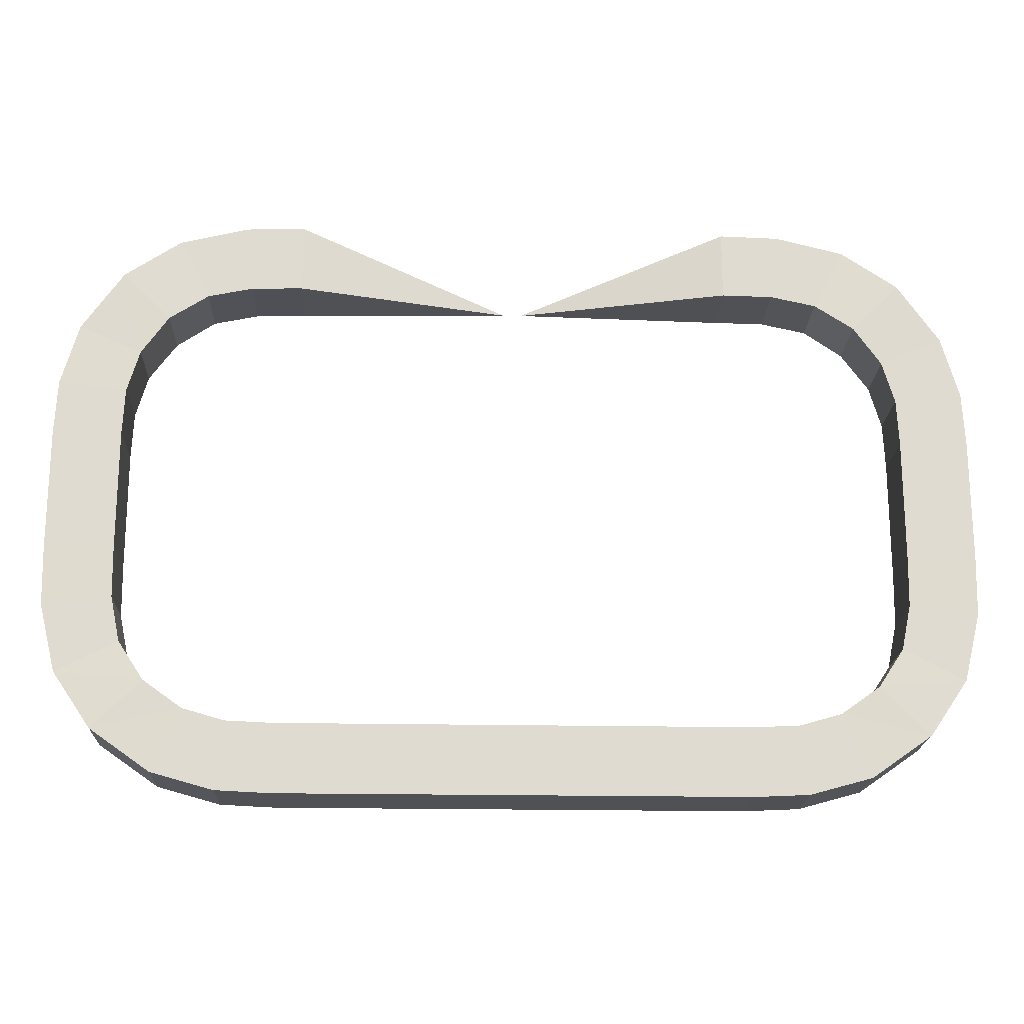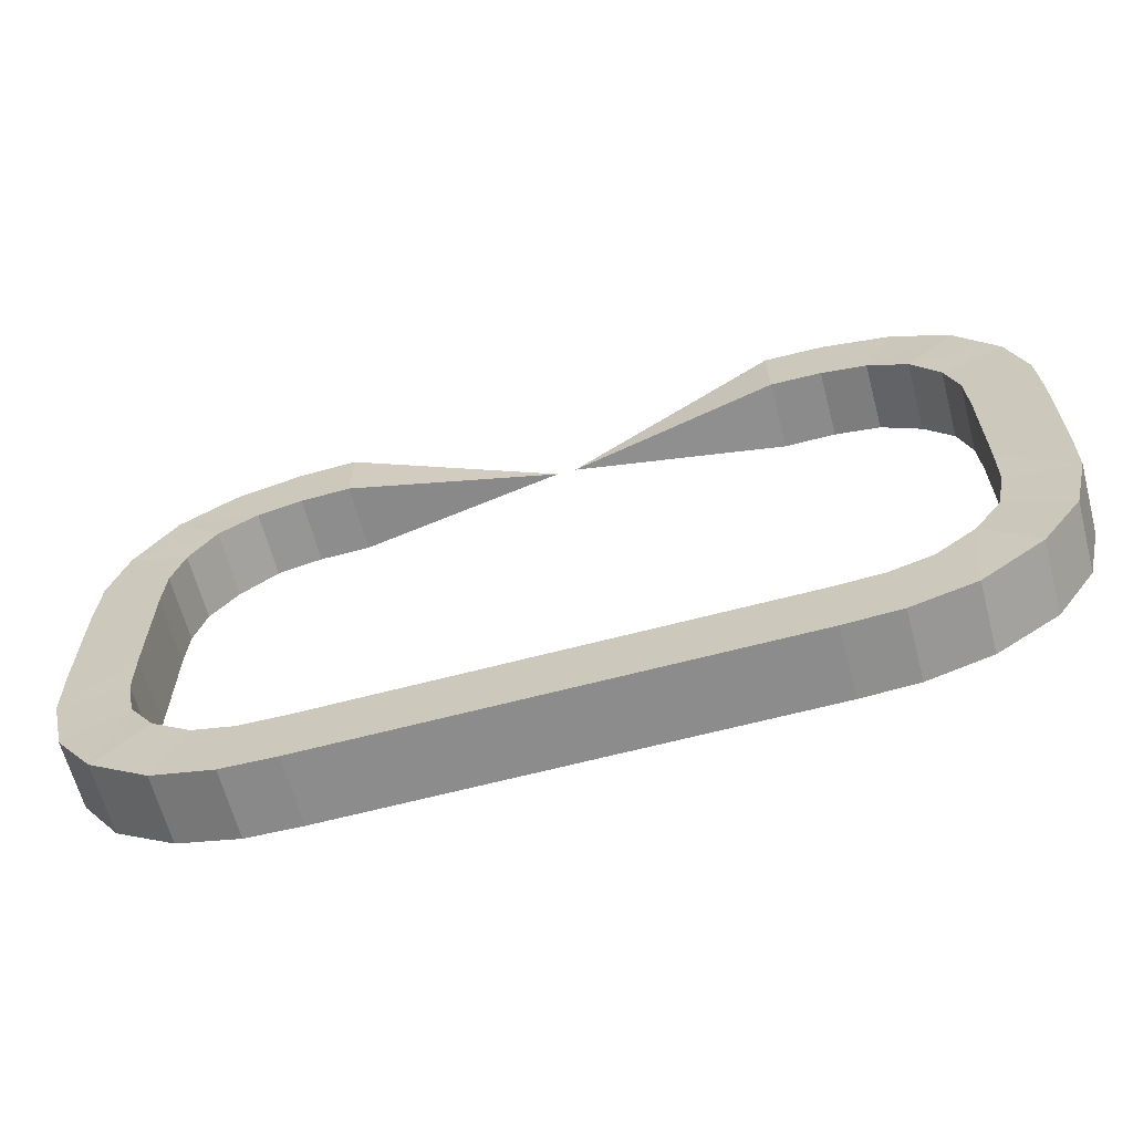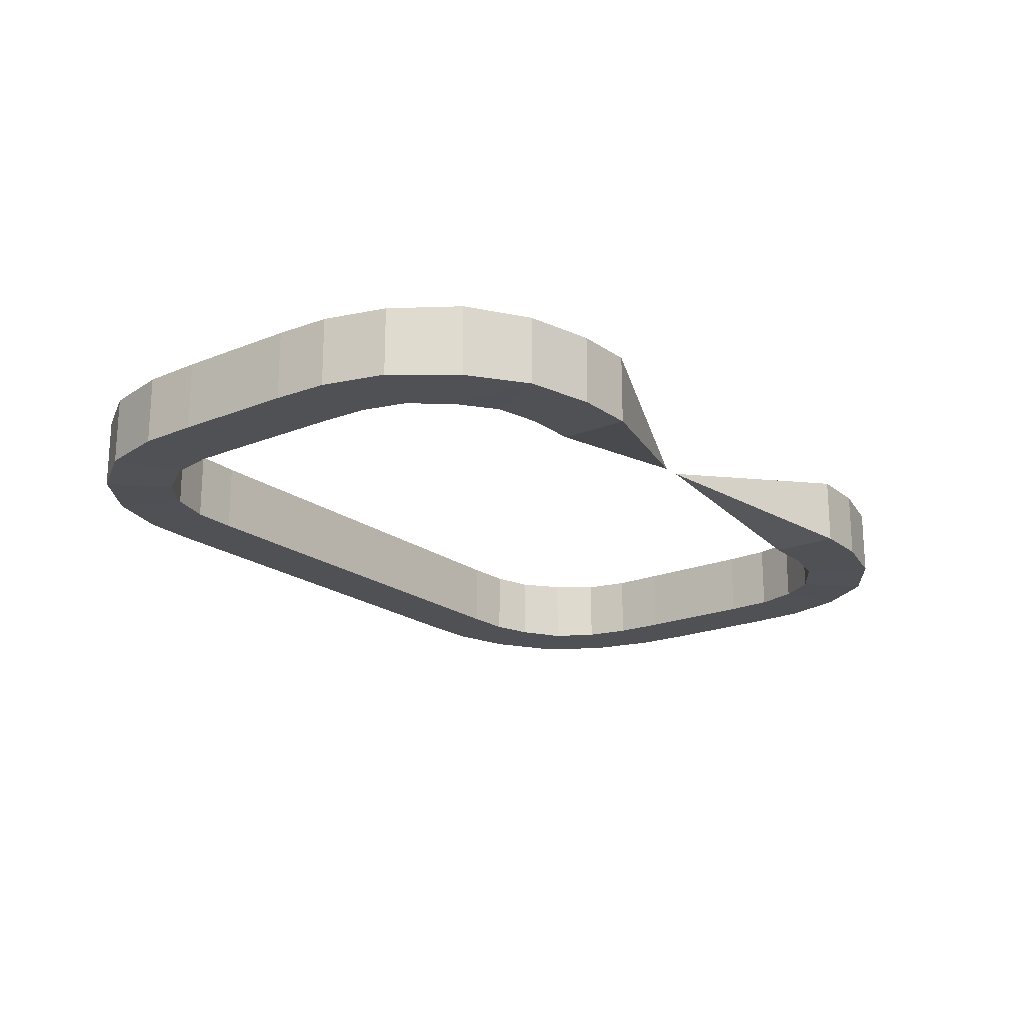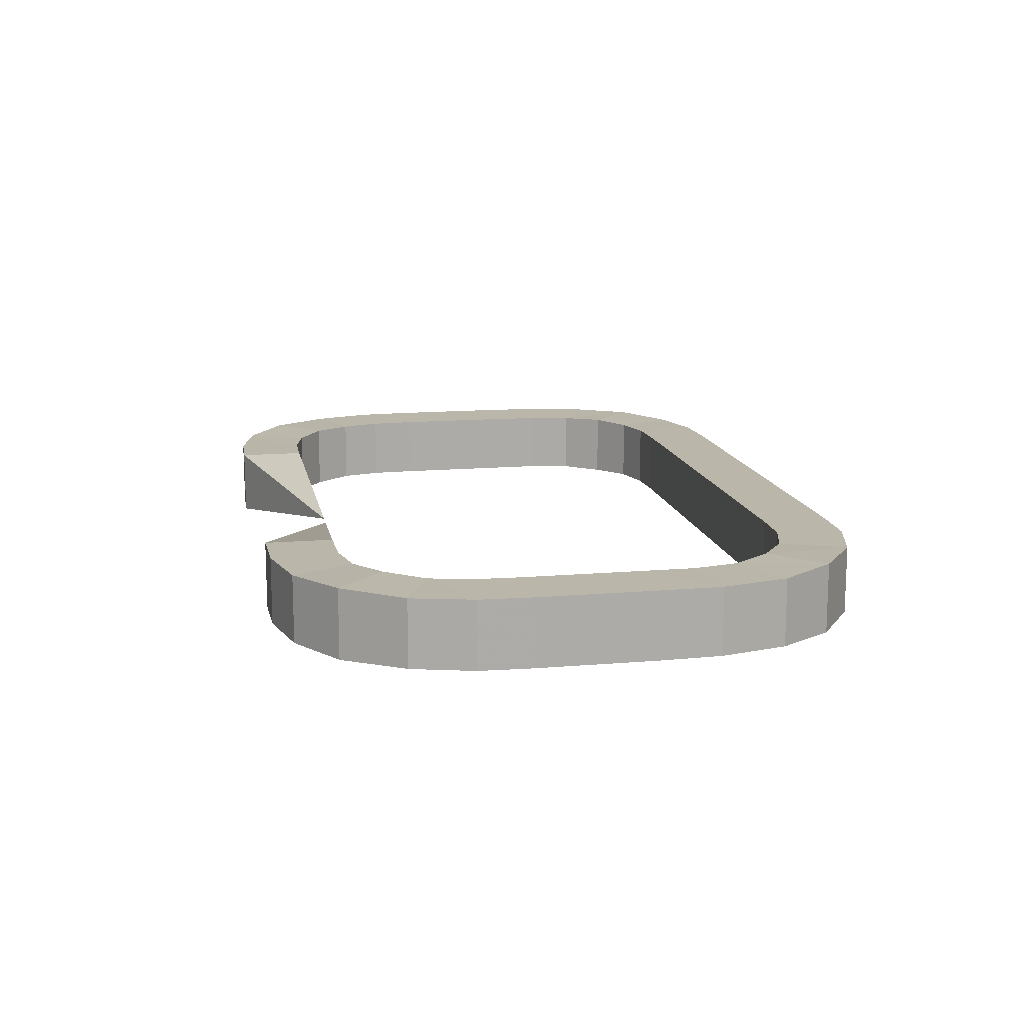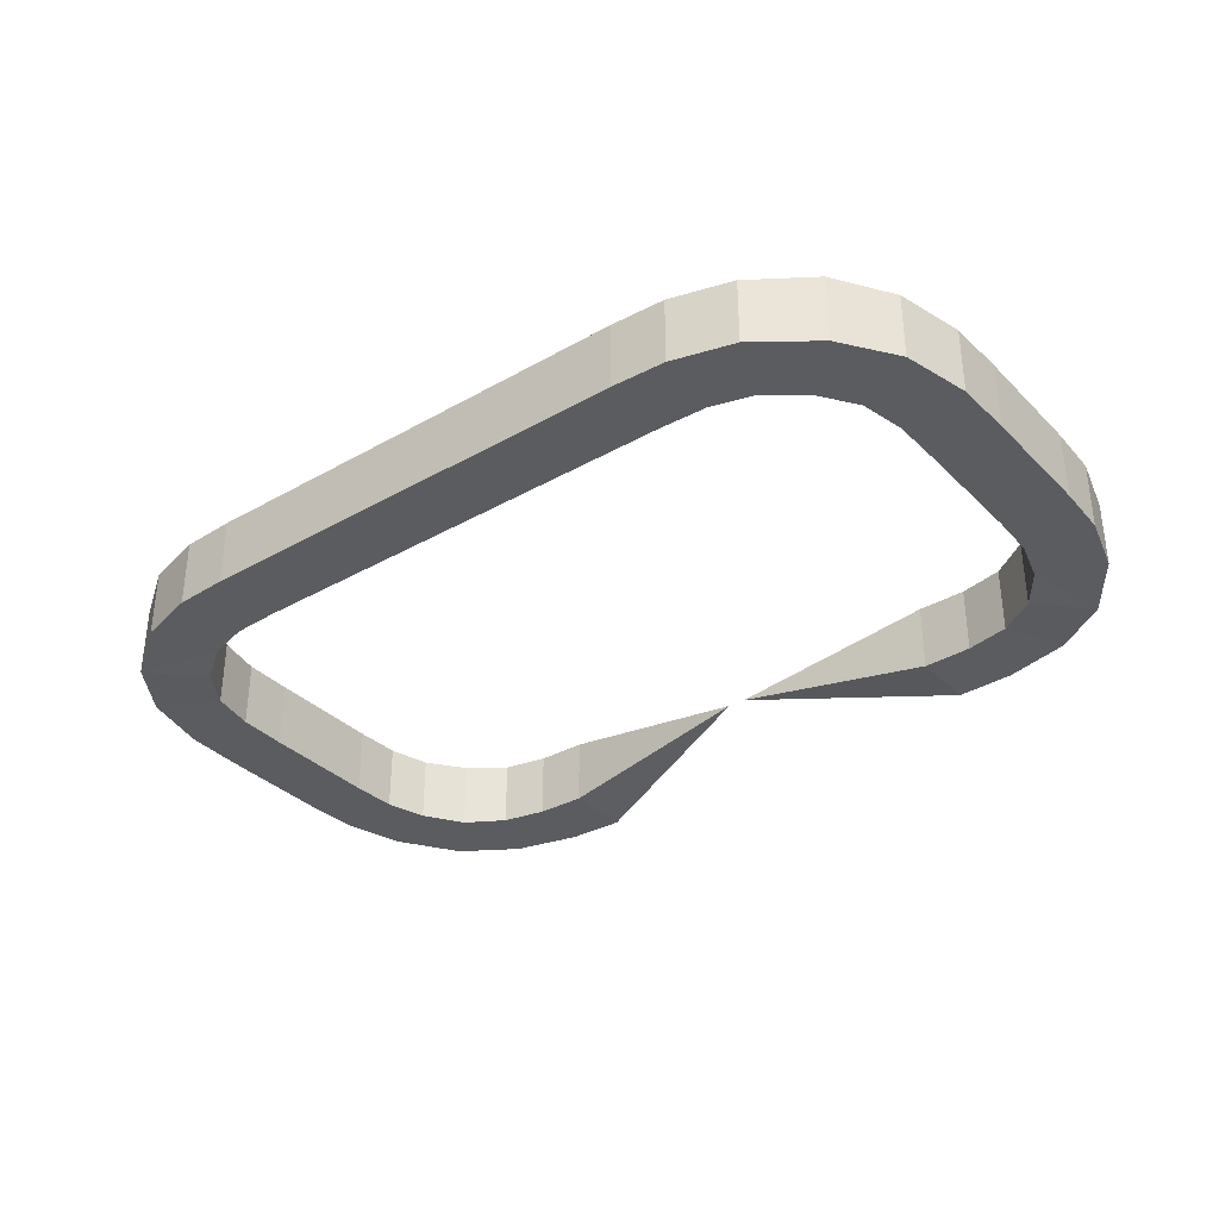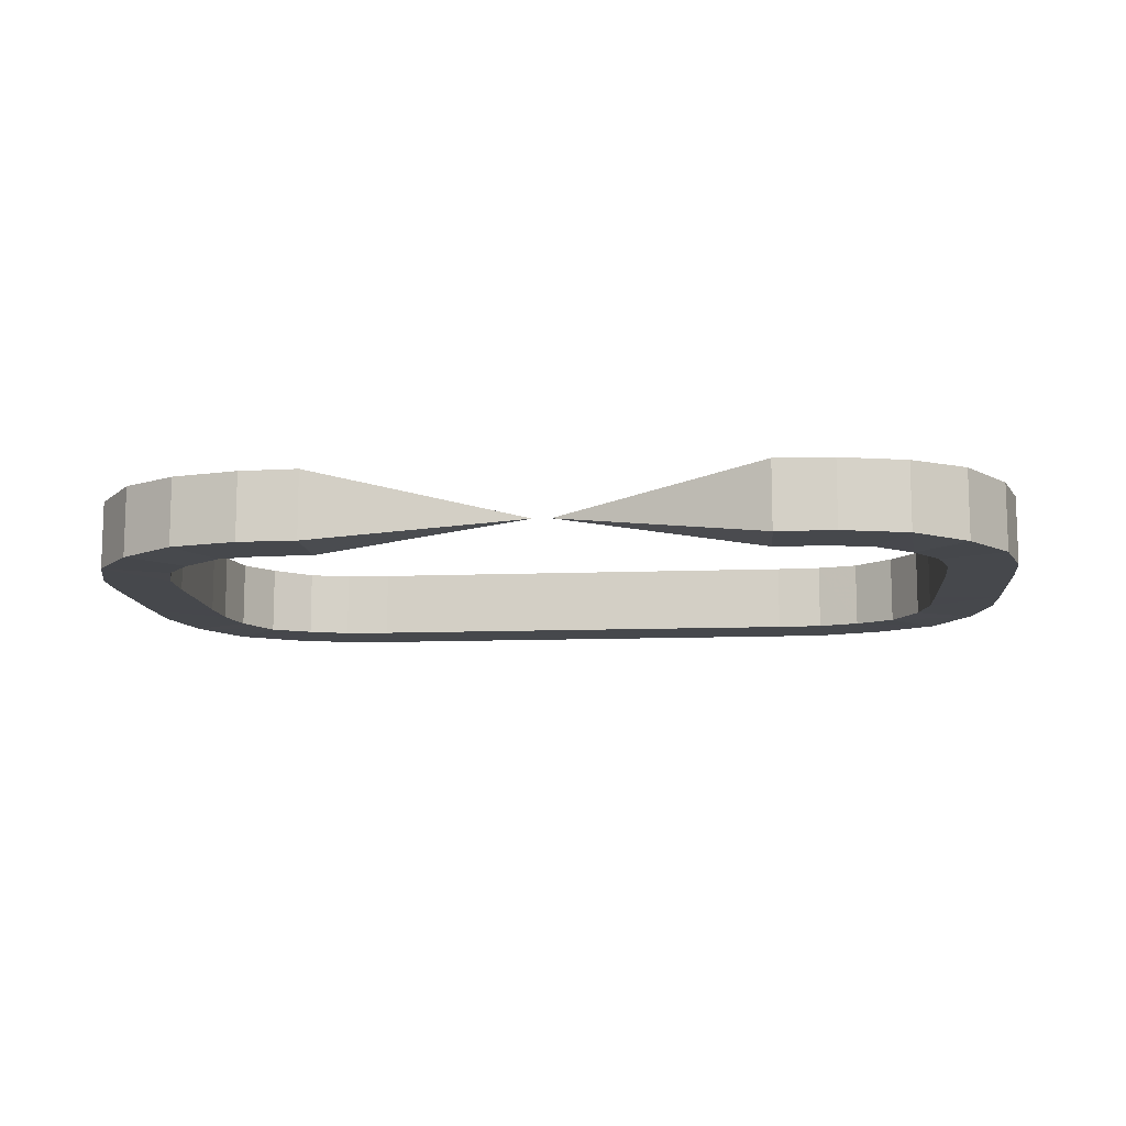
<metadata>
{"format":"obj","ext":"obj","renderer":"f3d","projection":"perspective","resolution":1024,"background":"white","views":[{"elev":-19.5,"azim":-2.2,"up":"+Z"},{"elev":-64.3,"azim":-165.1,"up":"+Z"},{"elev":-20.0,"azim":-53.3,"up":"+Y"},{"elev":13.8,"azim":79.1,"up":"+Y"},{"elev":-34.4,"azim":-142.5,"up":"+Y"},{"elev":-11.3,"azim":5.4,"up":"+Y"}]}
</metadata>
<code>
o staple.001
v 0.00252 -0.000394 0.007157
v 0.00252 0.000394 0.007157
v 0.000105 0 0.006238
v 0.003619 -0.000391 0.006248
v 0.003619 0.000391 0.006248
v 0.004065 0.000404 0.005952
v 0.004065 -0.000404 0.005952
v 0.004621 -0.000404 0.006509
v 0.004621 0.000404 0.006509
v 0.003976 0.000391 0.006948
v 0.003976 -0.000391 0.006948
v 0.004379 0.000391 0.00551
v 0.004379 -0.000392 0.00551
v 0.0031 -0.000391 0.006358
v 0.0031 0.000391 0.006358
v 0.004518 0.000394 0.005027
v 0.004518 -0.000394 0.005027
v 0.005101 -0.000392 0.005824
v 0.005101 0.000391 0.005824
v 0.0053 -0.000394 0.005113
v 0.0053 0.000394 0.005113
v 0.003198 -0.000391 0.007139
v 0.003198 0.000391 0.007139
v 0.00252 -0.000394 0.006369
v 0.00252 0.000394 0.006369
v -0.003682 -0.000391 0.001229
v -0.004125 -0.000404 0.001543
v -0.004681 -0.000404 0.000987
v -0.003996 -0.000391 0.000506
v -0.00442 -0.000391 0.001989
v -0.005121 -0.000391 0.001631
v -0.005311 -0.000391 0.002409
v -0.00453 -0.000391 0.002508
v -0.004125 0.000404 0.001543
v -0.00442 0.000391 0.001989
v -0.005121 0.000391 0.001631
v -0.004681 0.000404 0.000987
v -0.003682 0.000392 0.001229
v -0.00453 0.000391 0.002508
v -0.0032 -0.000394 0.00109
v -0.0032 0.000394 0.00109
v -0.003996 0.000392 0.000506
v -0.003285 -0.000394 0.000308
v -0.003285 0.000394 0.000308
v -0.005311 0.000391 0.002409
v 0.00266 -0.000394 0.000279
v 0.00266 0.000394 0.000279
v 0.003285 0.000394 0.000308
v 0.003285 -0.000394 0.000308
v 0.005311 -0.000391 0.002409
v 0.005121 -0.000391 0.001631
v 0.005121 0.000391 0.001631
v 0.005311 0.000391 0.002409
v 0.003996 0.000391 0.000506
v 0.003996 -0.000392 0.000506
v 0.004681 0.000404 0.000987
v 0.004681 -0.000404 0.000987
v 0.003682 -0.000392 0.001229
v 0.003682 0.000391 0.001229
v 0.0032 0.000394 0.00109
v 0.0032 -0.000394 0.00109
v -0.00266 -0.000394 0.001067
v 0.00266 -0.000394 0.001067
v 0.00266 0.000394 0.001067
v -0.00266 0.000394 0.001067
v -0.00266 -0.000394 0.000279
v -0.00266 0.000394 0.000279
v 0.00453 -0.000391 0.002508
v 0.00453 0.000391 0.002508
v 0.00442 0.000391 0.001989
v 0.00442 -0.000391 0.001989
v 0.004125 -0.000404 0.001543
v 0.004125 0.000404 0.001543
v -0.003619 -0.000391 0.006248
v -0.004065 -0.000404 0.005952
v -0.004065 0.000404 0.005952
v -0.003619 0.000391 0.006248
v -0.004621 -0.000404 0.006509
v -0.003976 -0.000391 0.006948
v -0.003976 0.000391 0.006948
v -0.004621 0.000404 0.006509
v -0.004379 -0.000391 0.00551
v -0.004379 0.000392 0.00551
v -0.0031 -0.000391 0.006358
v -0.0031 0.000391 0.006358
v -0.004518 -0.000394 0.005027
v -0.004518 0.000394 0.005027
v -0.005101 -0.000391 0.005824
v -0.005101 0.000392 0.005824
v -0.0053 -0.000394 0.005113
v -0.0053 0.000394 0.005113
v -0.003198 -0.000391 0.007139
v -0.003198 0.000391 0.007139
v -0.004541 -0.000394 0.003088
v -0.004541 -0.000394 0.004488
v -0.005329 -0.000394 0.004488
v -0.005329 -0.000394 0.003088
v -0.004541 0.000394 0.003088
v -0.004541 0.000394 0.004488
v -0.005329 0.000394 0.003088
v -0.005329 0.000394 0.004488
v 0.004541 0.000394 0.004488
v 0.004541 -0.000394 0.004488
v 0.005329 -0.000394 0.004488
v 0.005329 0.000394 0.004488
v 0.004541 -0.000394 0.003088
v 0.005329 -0.000394 0.003088
v 0.004541 0.000394 0.003088
v 0.005329 0.000394 0.003088
v -0.00252 -0.000394 0.007157
v -0.00252 0.000394 0.007157
v -0.00252 -0.000394 0.006369
v -0.000105 0 0.006238
v -0.00252 0.000394 0.006369
f 1 2 3
f 4 5 6 7
f 8 9 10 11
f 7 6 12 13
f 14 15 5 4
f 13 12 16 17
f 18 19 9 8
f 20 21 19 18
f 22 11 10 23
f 24 25 15 14
f 22 14 4 11
f 7 8 11 4
f 13 18 8 7
f 17 20 18 13
f 21 16 12 19
f 6 9 19 12
f 5 10 9 6
f 15 23 10 5
f 26 27 28 29
f 27 30 31 28
f 32 31 30 33
f 30 27 34 35
f 28 31 36 37
f 27 26 38 34
f 33 30 35 39
f 26 40 41 38
f 29 28 37 42
f 43 29 42 44
f 32 45 36 31
f 40 26 29 43
f 44 42 38 41
f 34 38 42 37
f 35 34 37 36
f 39 35 36 45
f 46 47 48 49
f 50 51 52 53
f 49 48 54 55
f 55 54 56 57
f 58 59 60 61
f 62 63 64 65
f 46 66 67 47
f 65 64 47 67
f 66 46 63 62
f 68 69 70 71
f 72 73 59 58
f 57 56 52 51
f 71 70 73 72
f 61 60 64 63
f 50 68 71 51
f 72 57 51 71
f 58 55 57 72
f 61 49 55 58
f 61 63 46 49
f 48 47 64 60
f 48 60 59 54
f 73 56 54 59
f 70 52 56 73
f 69 53 52 70
f 40 62 65 41
f 40 43 66 62
f 44 41 65 67
f 66 43 44 67
f 74 75 76 77
f 78 79 80 81
f 75 82 83 76
f 84 74 77 85
f 82 86 87 83
f 88 78 81 89
f 90 88 89 91
f 92 93 80 79
f 92 79 74 84
f 75 74 79 78
f 82 75 78 88
f 86 82 88 90
f 91 89 83 87
f 76 83 89 81
f 77 76 81 80
f 85 77 80 93
f 94 95 96 97
f 95 94 98 99
f 99 98 100 101
f 97 96 101 100
f 24 1 3
f 3 25 24
f 3 2 25
f 17 16 102 103
f 1 22 23 2
f 104 105 21 20
f 1 24 14 22
f 17 103 104 20
f 21 105 102 16
f 25 2 23 15
f 106 107 104 103
f 103 102 108 106
f 102 105 109 108
f 107 109 105 104
f 94 33 39 98
f 33 94 97 32
f 97 100 45 32
f 45 100 98 39
f 106 108 69 68
f 107 50 53 109
f 68 50 107 106
f 53 69 108 109
f 86 95 99 87
f 110 111 93 92
f 96 90 91 101
f 84 112 110 92
f 86 90 96 95
f 91 87 99 101
f 113 110 112
f 113 112 114
f 114 111 113
f 111 110 113
f 112 84 85 114
f 93 111 114 85

</code>
